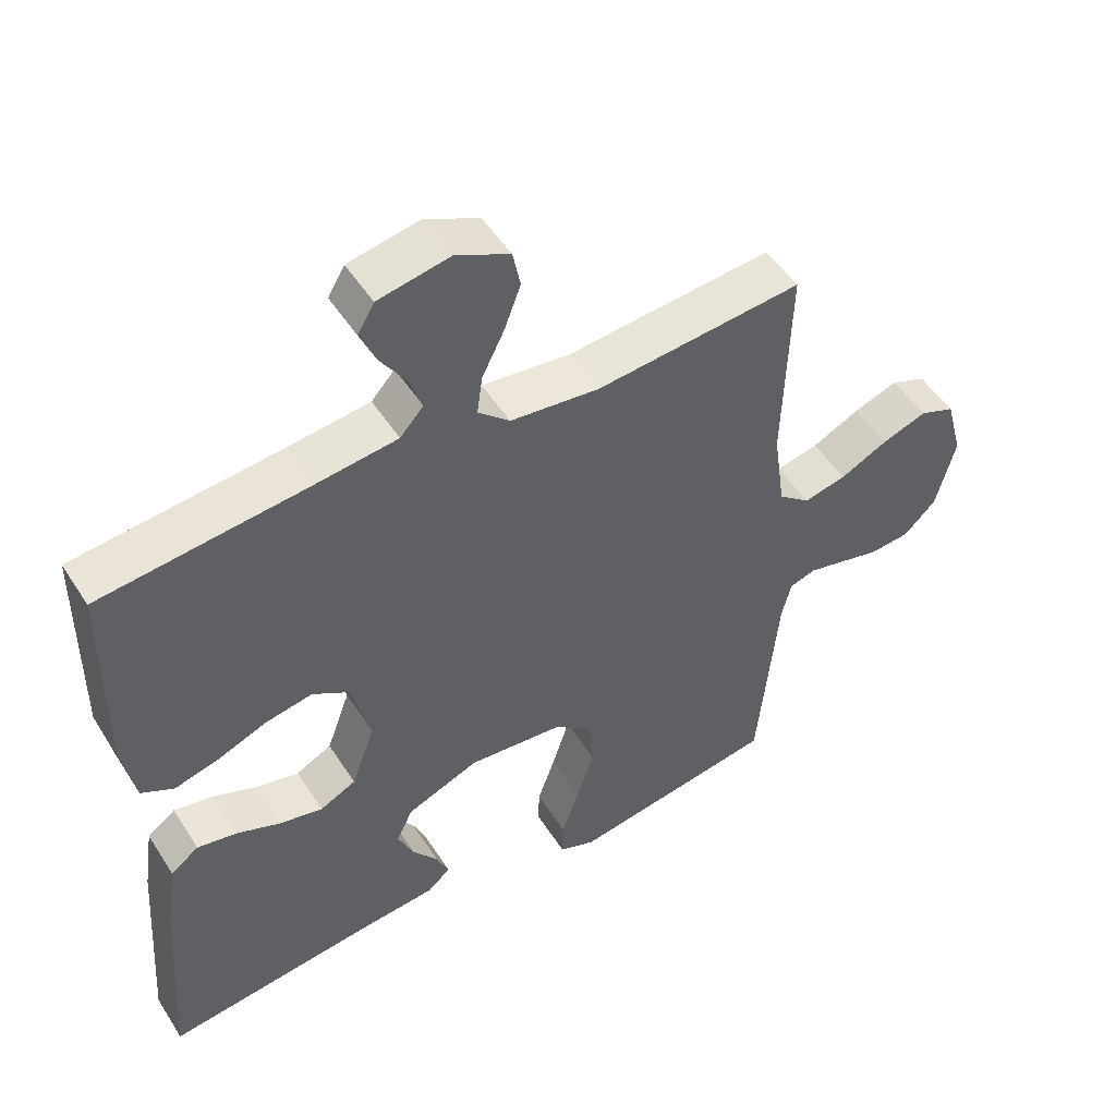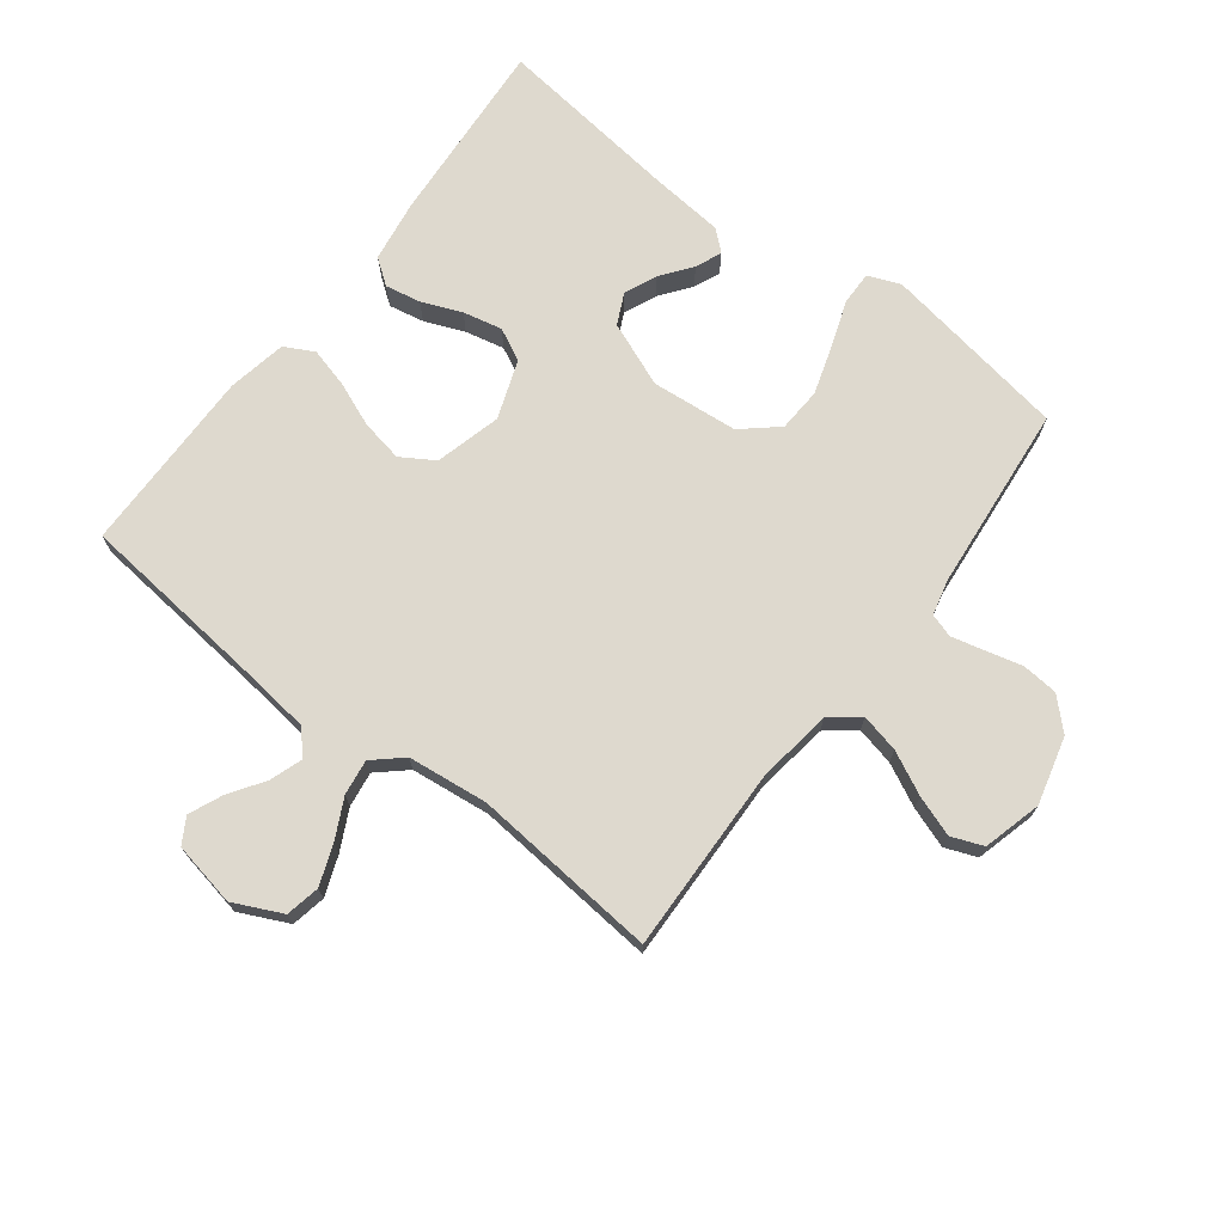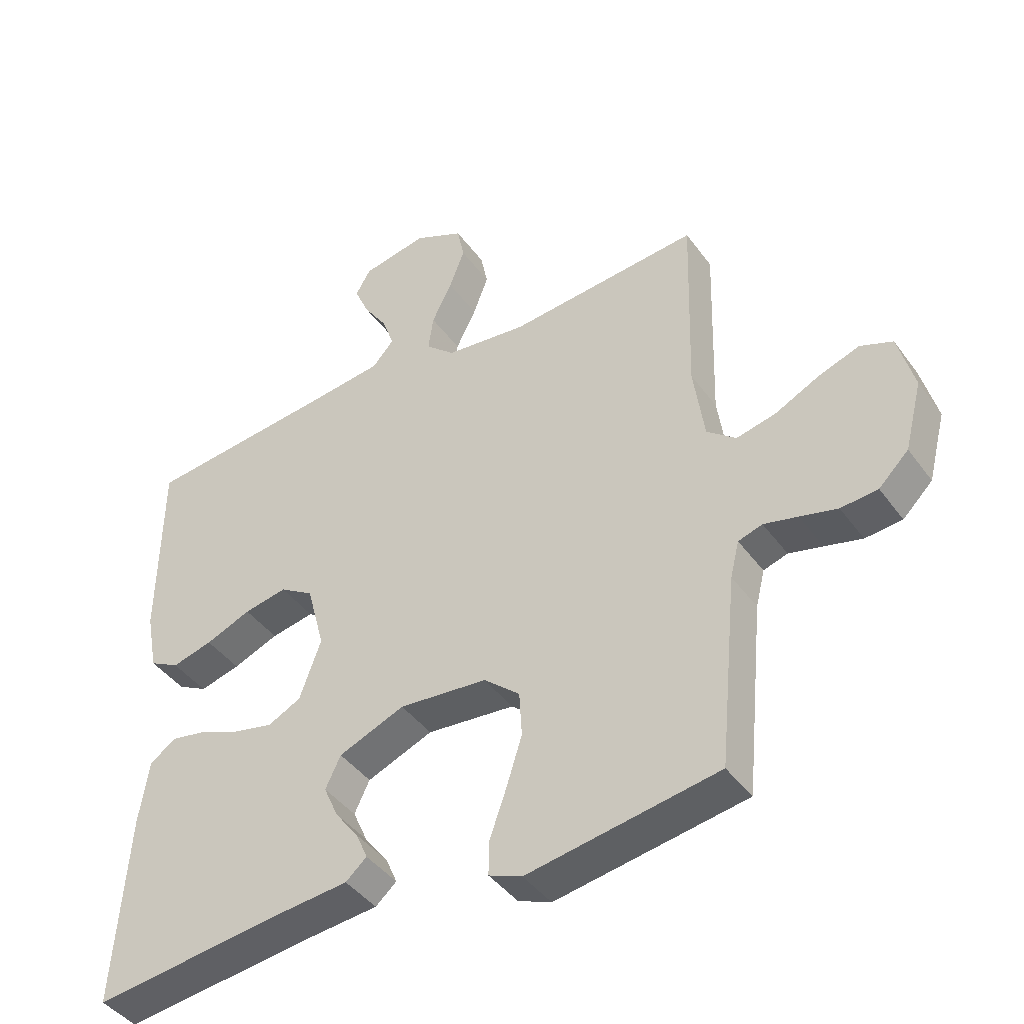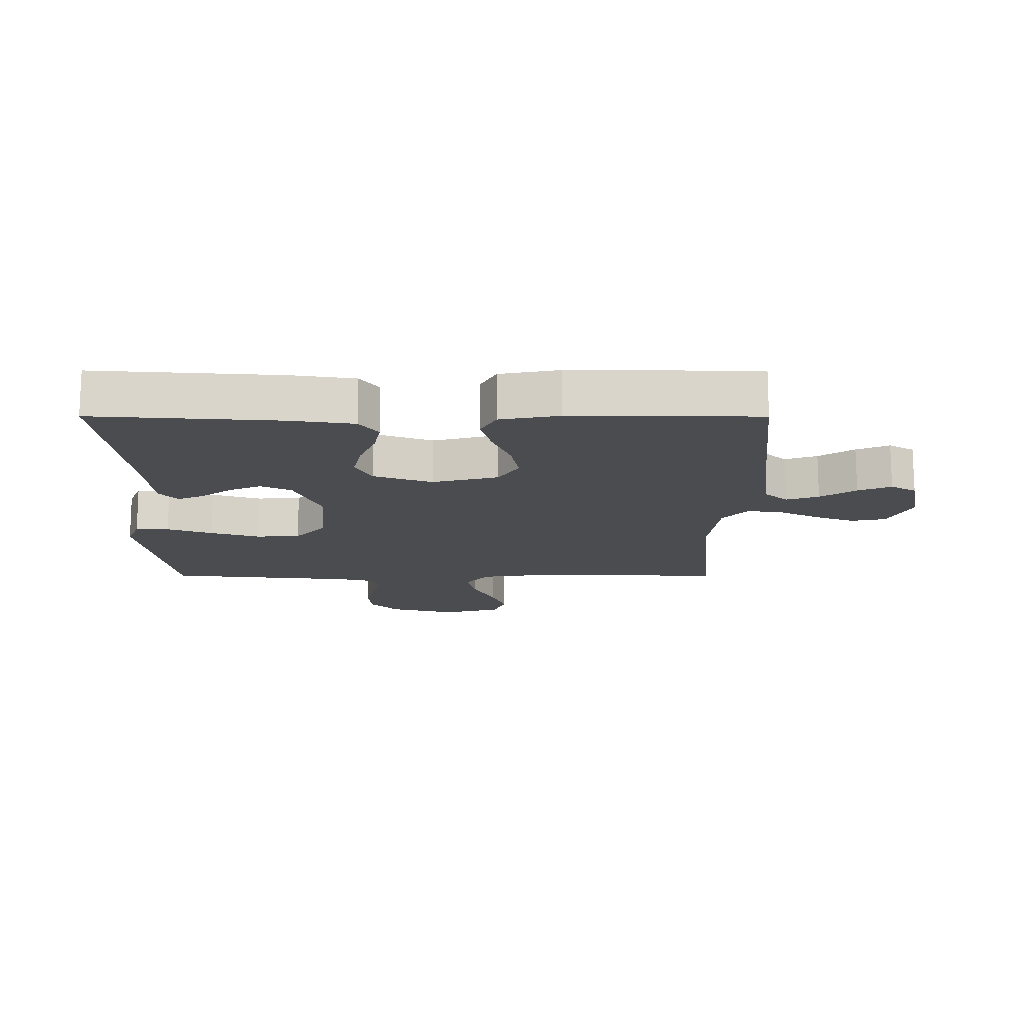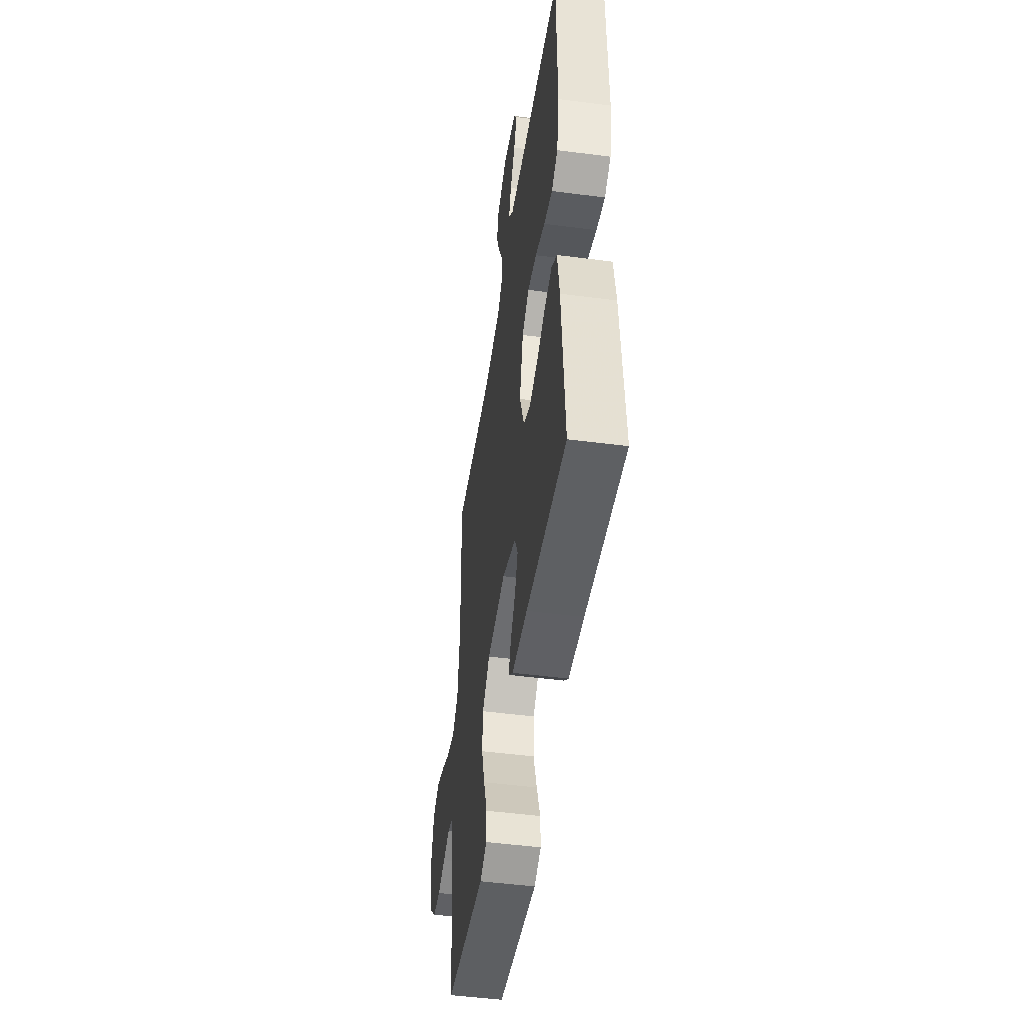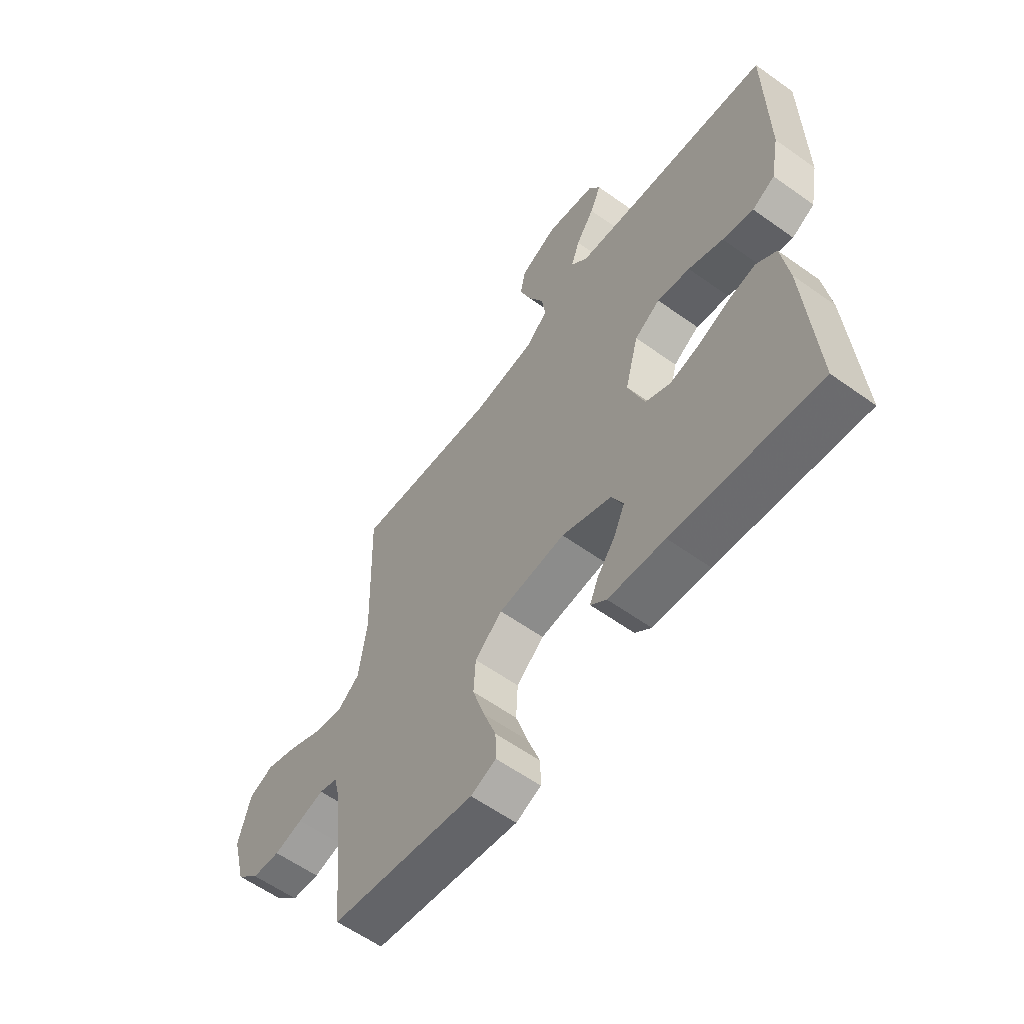
<metadata>
{"format":"obj","ext":"obj","renderer":"f3d","projection":"perspective","resolution":1024,"background":"white","views":[{"elev":50.5,"azim":-31.6,"up":"+Z"},{"elev":71.6,"azim":37.4,"up":"+Y"},{"elev":-42.6,"azim":33.1,"up":"+Z"},{"elev":-15.1,"azim":-90.1,"up":"+Y"},{"elev":-48.7,"azim":-98.3,"up":"+Z"},{"elev":-59.5,"azim":-126.3,"up":"+Z"}]}
</metadata>
<code>
v -0.5 0.07 0.5
v -0.2 0.07 0.531
v -0.082 0.07 0.545
v -0.048 0.07 0.583
v -0.066 0.07 0.635
v -0.104 0.07 0.692
v -0.127 0.07 0.745
v -0.103 0.07 0.786
v 0 0.07 0.806
v 0.078 0.07 0.769
v 0.089 0.07 0.714
v 0.065 0.07 0.65
v 0.033 0.07 0.586
v 0.025 0.07 0.529
v 0.071 0.07 0.488
v 0.2 0.07 0.473
v 0.5 0.07 0.5
v 0.491 0.07 0.2
v 0.508 0.07 0.08
v 0.554 0.07 0.043
v 0.616 0.07 0.057
v 0.685 0.07 0.091
v 0.75 0.07 0.114
v 0.801 0.07 0.094
v 0.826 0.07 0
v 0.798 0.07 -0.108
v 0.751 0.07 -0.154
v 0.693 0.07 -0.159
v 0.634 0.07 -0.144
v 0.581 0.07 -0.131
v 0.543 0.07 -0.143
v 0.529 0.07 -0.2
v 0.5 0.07 -0.5
v 0.2 0.07 -0.549
v 0.148 0.07 -0.528
v 0.149 0.07 -0.474
v 0.175 0.07 -0.401
v 0.2 0.07 -0.322
v 0.196 0.07 -0.251
v 0.139 0.07 -0.202
v 0 0.07 -0.189
v -0.104 0.07 -0.231
v -0.128 0.07 -0.281
v -0.105 0.07 -0.333
v -0.068 0.07 -0.382
v -0.05 0.07 -0.424
v -0.083 0.07 -0.453
v -0.2 0.07 -0.464
v -0.5 0.07 -0.5
v -0.479 0.07 -0.2
v -0.464 0.07 -0.099
v -0.423 0.07 -0.069
v -0.366 0.07 -0.08
v -0.302 0.07 -0.106
v -0.239 0.07 -0.12
v -0.187 0.07 -0.094
v -0.153 0.07 0
v -0.181 0.07 0.106
v -0.234 0.07 0.139
v -0.302 0.07 0.126
v -0.374 0.07 0.097
v -0.438 0.07 0.08
v -0.485 0.07 0.105
v -0.503 0.07 0.2
v -0.5 0 0.5
v -0.2 0 0.531
v -0.082 0 0.545
v -0.048 0 0.583
v -0.066 0 0.635
v -0.104 0 0.692
v -0.127 0 0.745
v -0.103 0 0.786
v 0 0 0.806
v 0.078 0 0.769
v 0.089 0 0.714
v 0.065 0 0.65
v 0.033 0 0.586
v 0.025 0 0.529
v 0.071 0 0.488
v 0.2 0 0.473
v 0.5 0 0.5
v 0.491 0 0.2
v 0.508 0 0.08
v 0.554 0 0.043
v 0.616 0 0.057
v 0.685 0 0.091
v 0.75 0 0.114
v 0.801 0 0.094
v 0.826 0 0
v 0.798 0 -0.108
v 0.751 0 -0.154
v 0.693 0 -0.159
v 0.634 0 -0.144
v 0.581 0 -0.131
v 0.543 0 -0.143
v 0.529 0 -0.2
v 0.5 0 -0.5
v 0.2 0 -0.549
v 0.148 0 -0.528
v 0.149 0 -0.474
v 0.175 0 -0.401
v 0.2 0 -0.322
v 0.196 0 -0.251
v 0.139 0 -0.202
v 0 0 -0.189
v -0.104 0 -0.231
v -0.128 0 -0.281
v -0.105 0 -0.333
v -0.068 0 -0.382
v -0.05 0 -0.424
v -0.083 0 -0.453
v -0.2 0 -0.464
v -0.5 0 -0.5
v -0.479 0 -0.2
v -0.464 0 -0.099
v -0.423 0 -0.069
v -0.366 0 -0.08
v -0.302 0 -0.106
v -0.239 0 -0.12
v -0.187 0 -0.094
v -0.153 0 0
v -0.181 0 0.106
v -0.234 0 0.139
v -0.302 0 0.126
v -0.374 0 0.097
v -0.438 0 0.08
v -0.485 0 0.105
v -0.503 0 0.2
f 63 64 1 2
f 60 61 62 63
f 59 60 63 2
f 58 59 2 3
f 57 58 3 4
f 51 52 53 54
f 51 54 55
f 48 49 50 51
f 48 51 55
f 47 48 55 56
f 44 45 46 47
f 43 44 47
f 34 35 36 37
f 32 33 34 37
f 31 32 37 38
f 26 27 28 29
f 26 29 30
f 25 26 30
f 24 25 30 31
f 21 22 23 24
f 20 21 24 31
f 16 17 18
f 15 16 18 19
f 14 15 19
f 10 11 12 13
f 8 9 10 13
f 8 13 14
f 5 6 7 8
f 4 5 8 14
f 57 4 14 19
f 43 47 56
f 42 43 56 57
f 41 42 57 19
f 20 31 38 39
f 20 39 40
f 19 20 40 41
f 66 65 128 127
f 127 126 125 124
f 66 127 124 123
f 67 66 123 122
f 68 67 122 121
f 118 117 116 115
f 119 118 115
f 115 114 113 112
f 119 115 112
f 120 119 112 111
f 111 110 109 108
f 111 108 107
f 101 100 99 98
f 101 98 97 96
f 102 101 96 95
f 93 92 91 90
f 94 93 90
f 94 90 89
f 95 94 89 88
f 88 87 86 85
f 95 88 85 84
f 82 81 80
f 83 82 80 79
f 83 79 78
f 77 76 75 74
f 77 74 73 72
f 78 77 72
f 72 71 70 69
f 78 72 69 68
f 83 78 68 121
f 120 111 107
f 121 120 107 106
f 83 121 106 105
f 103 102 95 84
f 104 103 84
f 105 104 84 83
f 1 65 66 2
f 2 66 67 3
f 3 67 68 4
f 4 68 69 5
f 5 69 70 6
f 6 70 71 7
f 7 71 72 8
f 8 72 73 9
f 9 73 74 10
f 10 74 75 11
f 11 75 76 12
f 12 76 77 13
f 13 77 78 14
f 14 78 79 15
f 15 79 80 16
f 16 80 81 17
f 17 81 82 18
f 18 82 83 19
f 19 83 84 20
f 20 84 85 21
f 21 85 86 22
f 22 86 87 23
f 23 87 88 24
f 24 88 89 25
f 25 89 90 26
f 26 90 91 27
f 27 91 92 28
f 28 92 93 29
f 29 93 94 30
f 30 94 95 31
f 31 95 96 32
f 32 96 97 33
f 33 97 98 34
f 34 98 99 35
f 35 99 100 36
f 36 100 101 37
f 37 101 102 38
f 38 102 103 39
f 39 103 104 40
f 40 104 105 41
f 41 105 106 42
f 42 106 107 43
f 43 107 108 44
f 44 108 109 45
f 45 109 110 46
f 46 110 111 47
f 47 111 112 48
f 48 112 113 49
f 49 113 114 50
f 50 114 115 51
f 51 115 116 52
f 52 116 117 53
f 53 117 118 54
f 54 118 119 55
f 55 119 120 56
f 56 120 121 57
f 57 121 122 58
f 58 122 123 59
f 59 123 124 60
f 60 124 125 61
f 61 125 126 62
f 62 126 127 63
f 63 127 128 64
f 64 128 65 1

</code>
